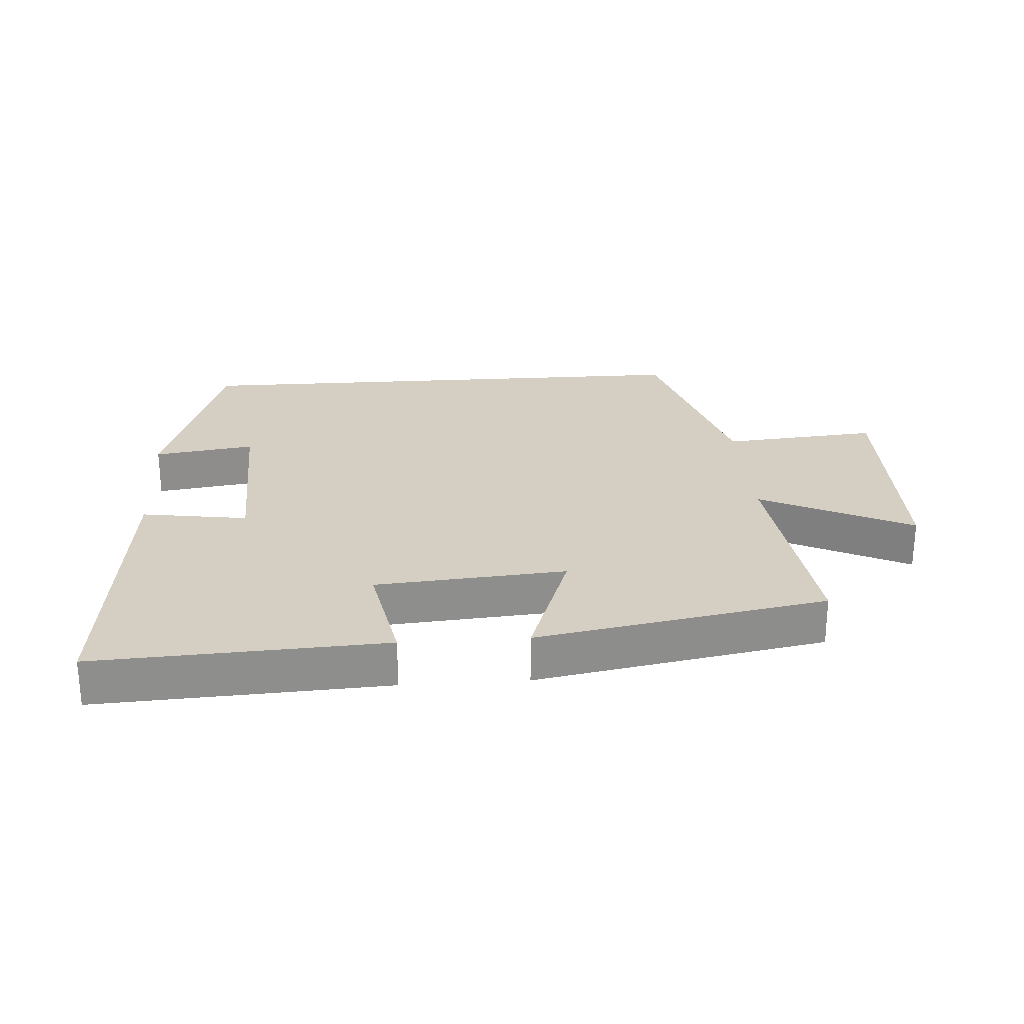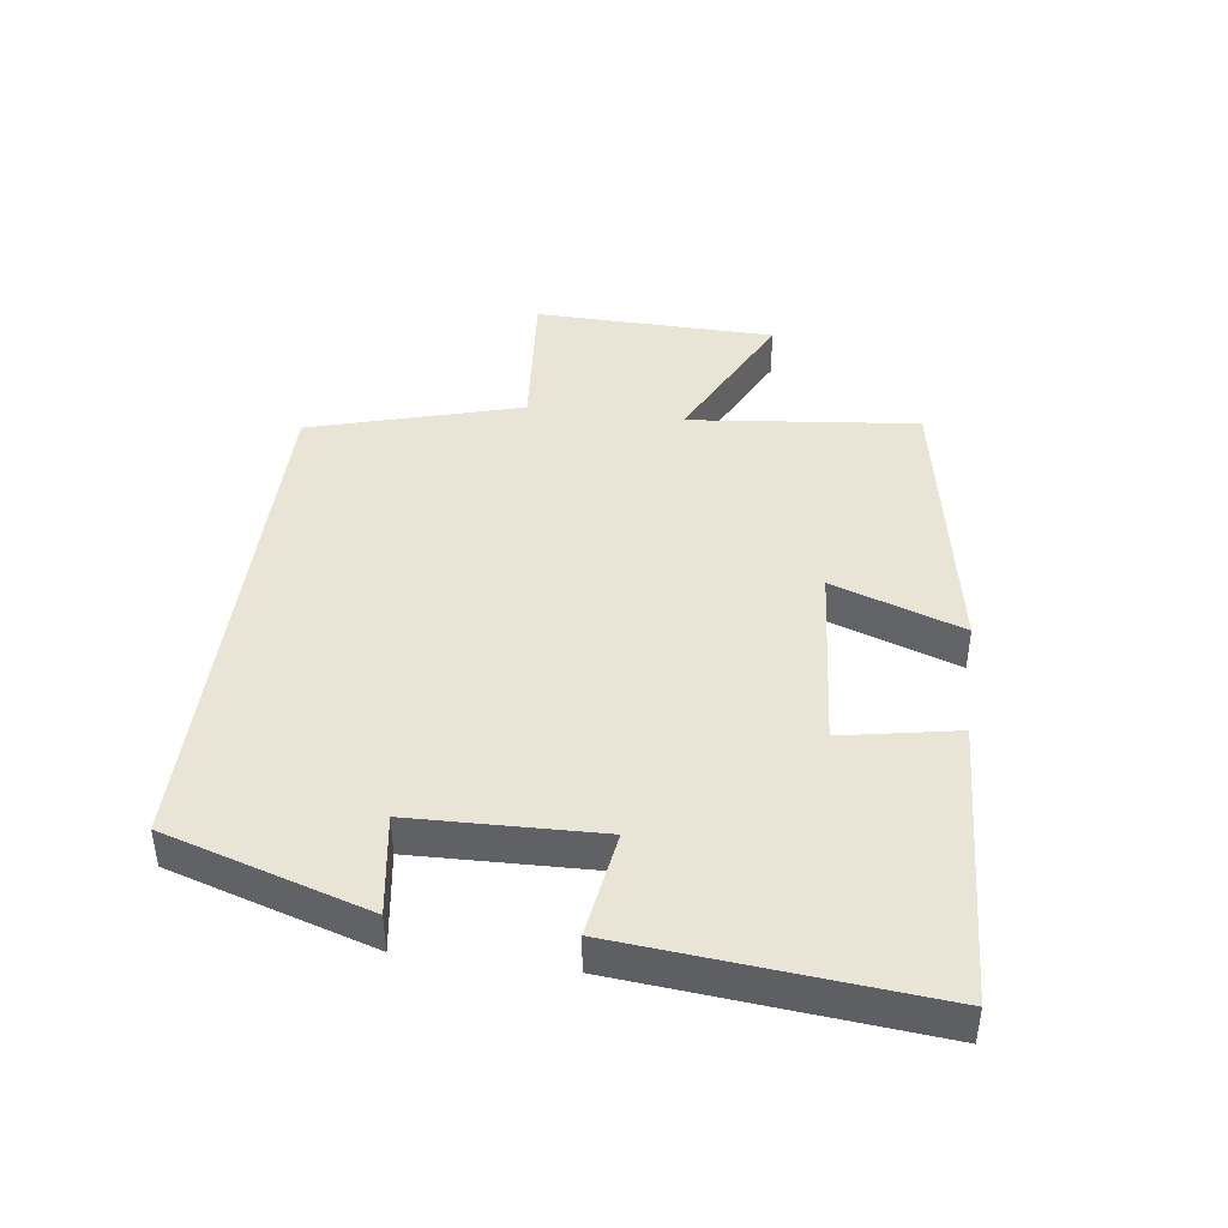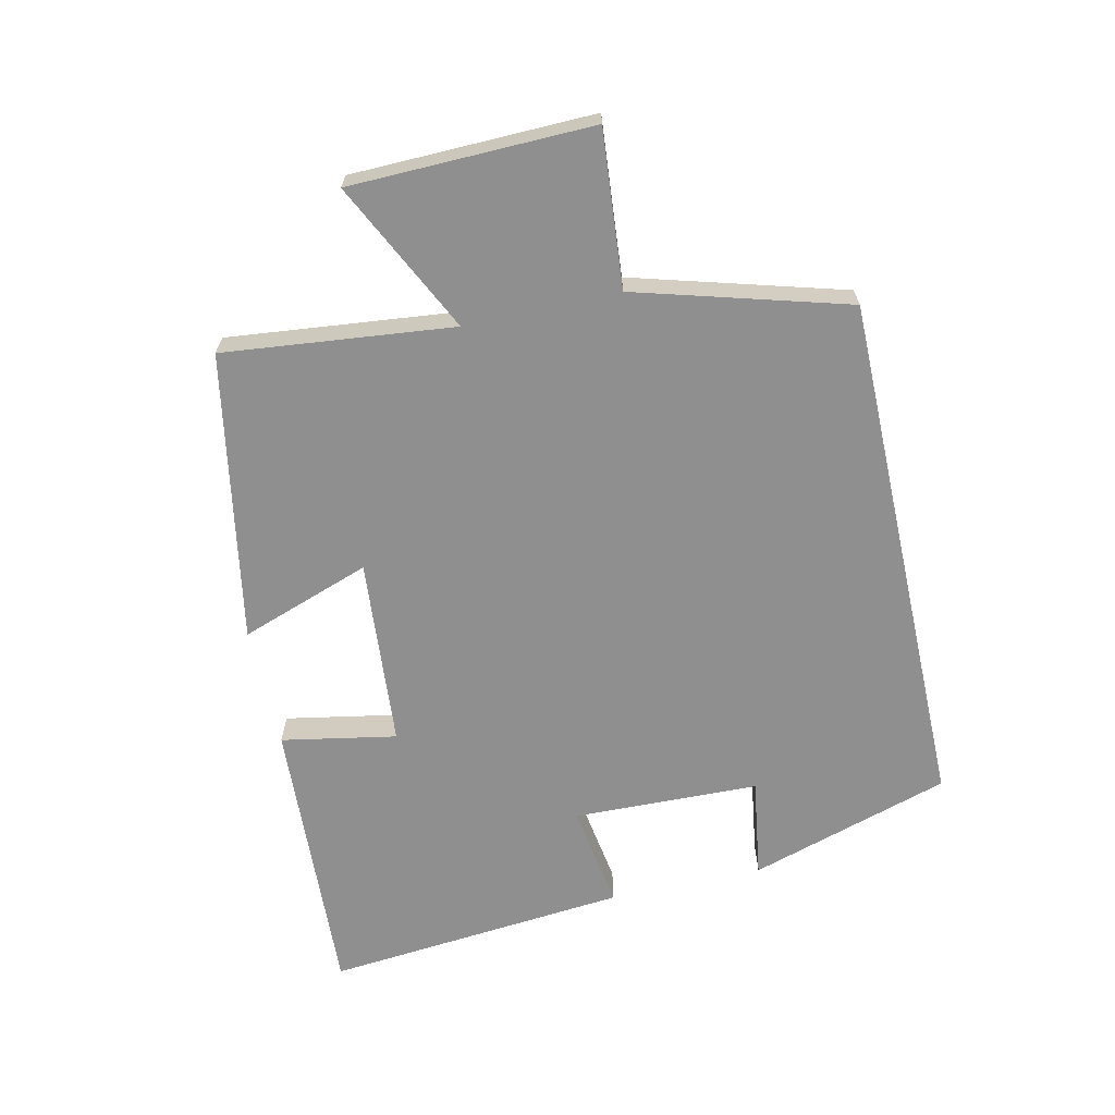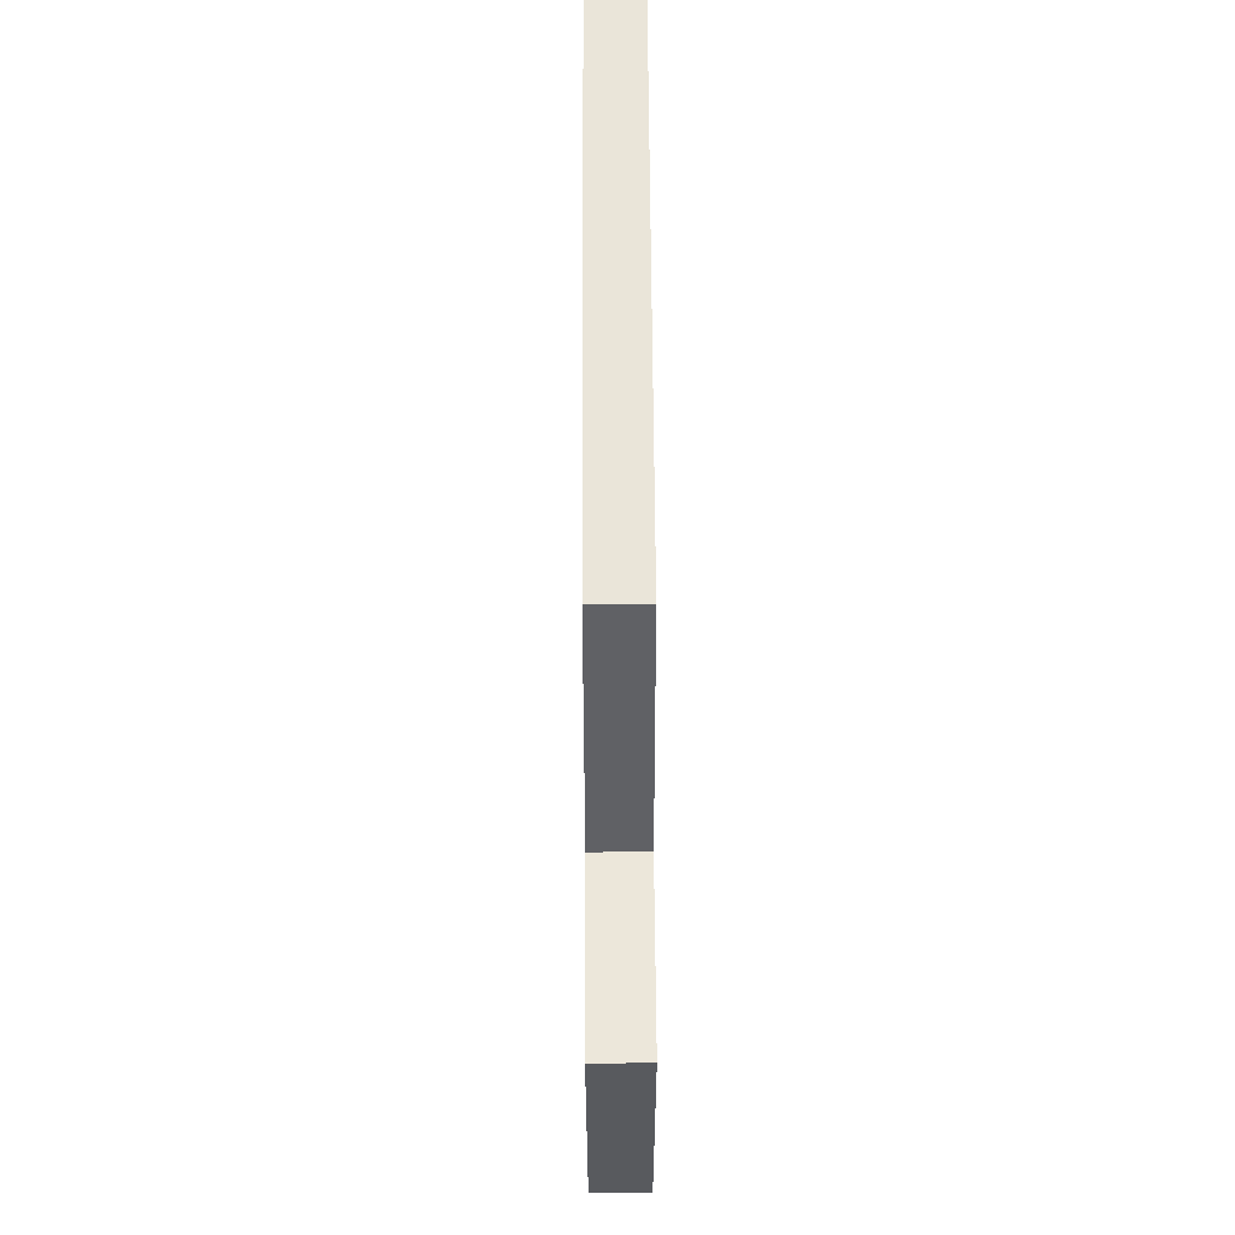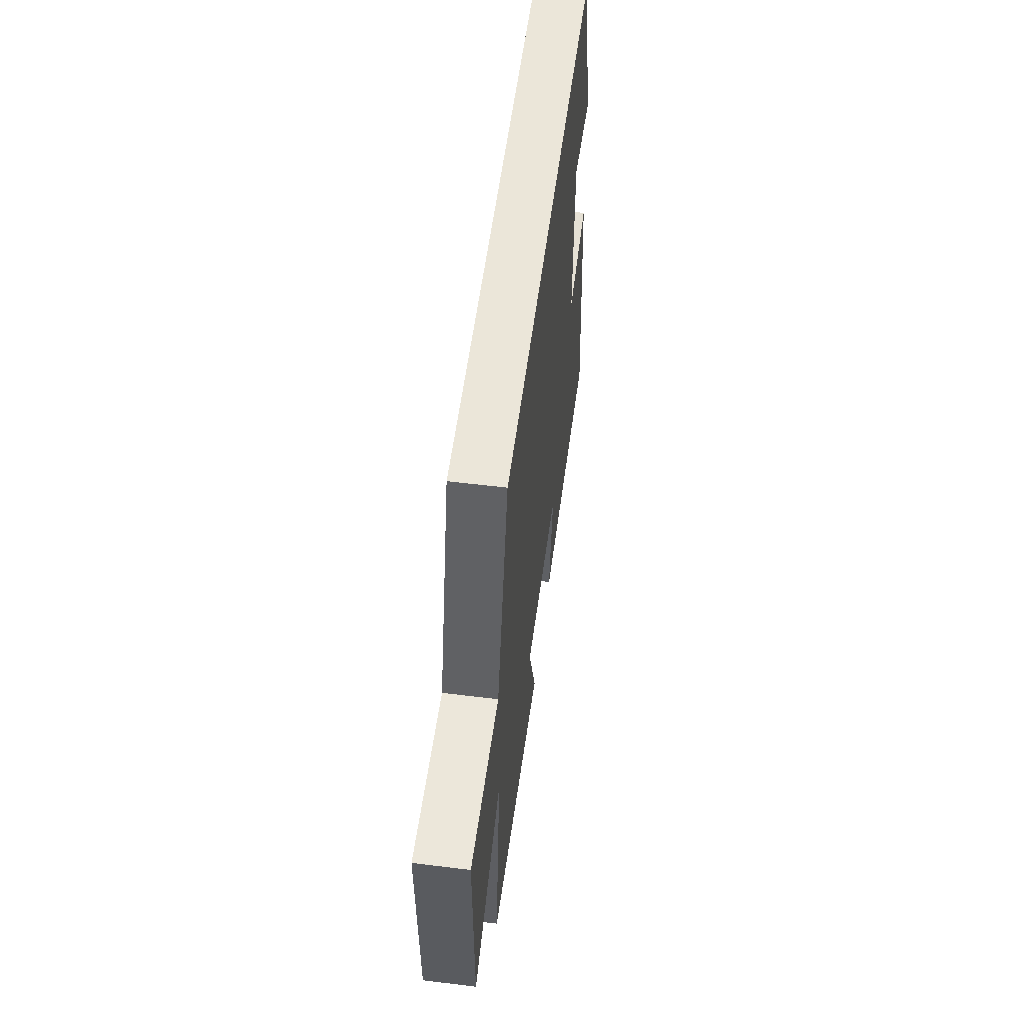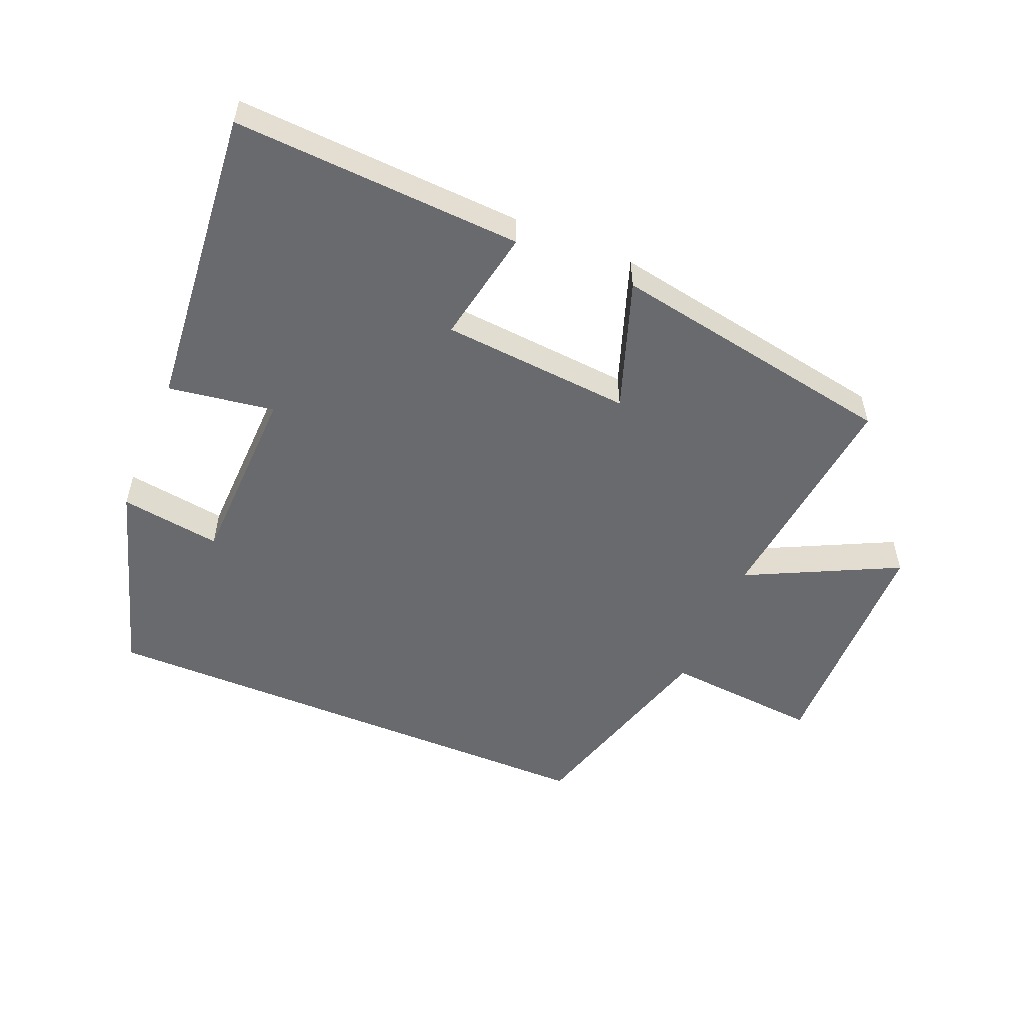
<metadata>
{"format":"obj","ext":"obj","renderer":"f3d","projection":"perspective","resolution":1024,"background":"white","views":[{"elev":25.6,"azim":176.0,"up":"+Y"},{"elev":42.7,"azim":97.5,"up":"+Y"},{"elev":-65.4,"azim":-77.4,"up":"+Y"},{"elev":57.7,"azim":-90.3,"up":"+Z"},{"elev":56.1,"azim":-82.6,"up":"+Z"},{"elev":-53.0,"azim":157.3,"up":"+Y"}]}
</metadata>
<code>
v 0.403 0.07 0.5
v 0.5 0.07 0.188
v 0.344 0.07 0.211
v 0.336 0.07 -0.077
v 0.5 0.07 -0.052
v 0.544 0.07 -0.523
v 0.099 0.07 -0.5
v 0.132 0.07 -0.322
v -0.162 0.07 -0.298
v -0.091 0.07 -0.5
v -0.538 0.07 -0.419
v -0.5 0.07 -0.064
v -0.733 0.07 -0.179
v -0.741 0.07 0.195
v -0.5 0.07 0.174
v -0.407 0.07 0.5
v 0.403 0 0.5
v 0.5 0 0.188
v 0.344 0 0.211
v 0.336 0 -0.077
v 0.5 0 -0.052
v 0.544 0 -0.523
v 0.099 0 -0.5
v 0.132 0 -0.322
v -0.162 0 -0.298
v -0.091 0 -0.5
v -0.538 0 -0.419
v -0.5 0 -0.064
v -0.733 0 -0.179
v -0.741 0 0.195
v -0.5 0 0.174
v -0.407 0 0.5
f 15 16 1
f 12 13 14 15
f 12 15 1
f 9 10 11 12
f 8 9 12 1
f 6 7 8
f 5 6 8
f 4 5 8
f 3 4 8
f 3 8 1
f 1 2 3
f 17 32 31
f 31 30 29 28
f 17 31 28
f 28 27 26 25
f 17 28 25 24
f 24 23 22
f 24 22 21
f 24 21 20
f 24 20 19
f 17 24 19
f 19 18 17
f 1 17 18 2
f 2 18 19 3
f 3 19 20 4
f 4 20 21 5
f 5 21 22 6
f 6 22 23 7
f 7 23 24 8
f 8 24 25 9
f 9 25 26 10
f 10 26 27 11
f 11 27 28 12
f 12 28 29 13
f 13 29 30 14
f 14 30 31 15
f 15 31 32 16
f 16 32 17 1

</code>
